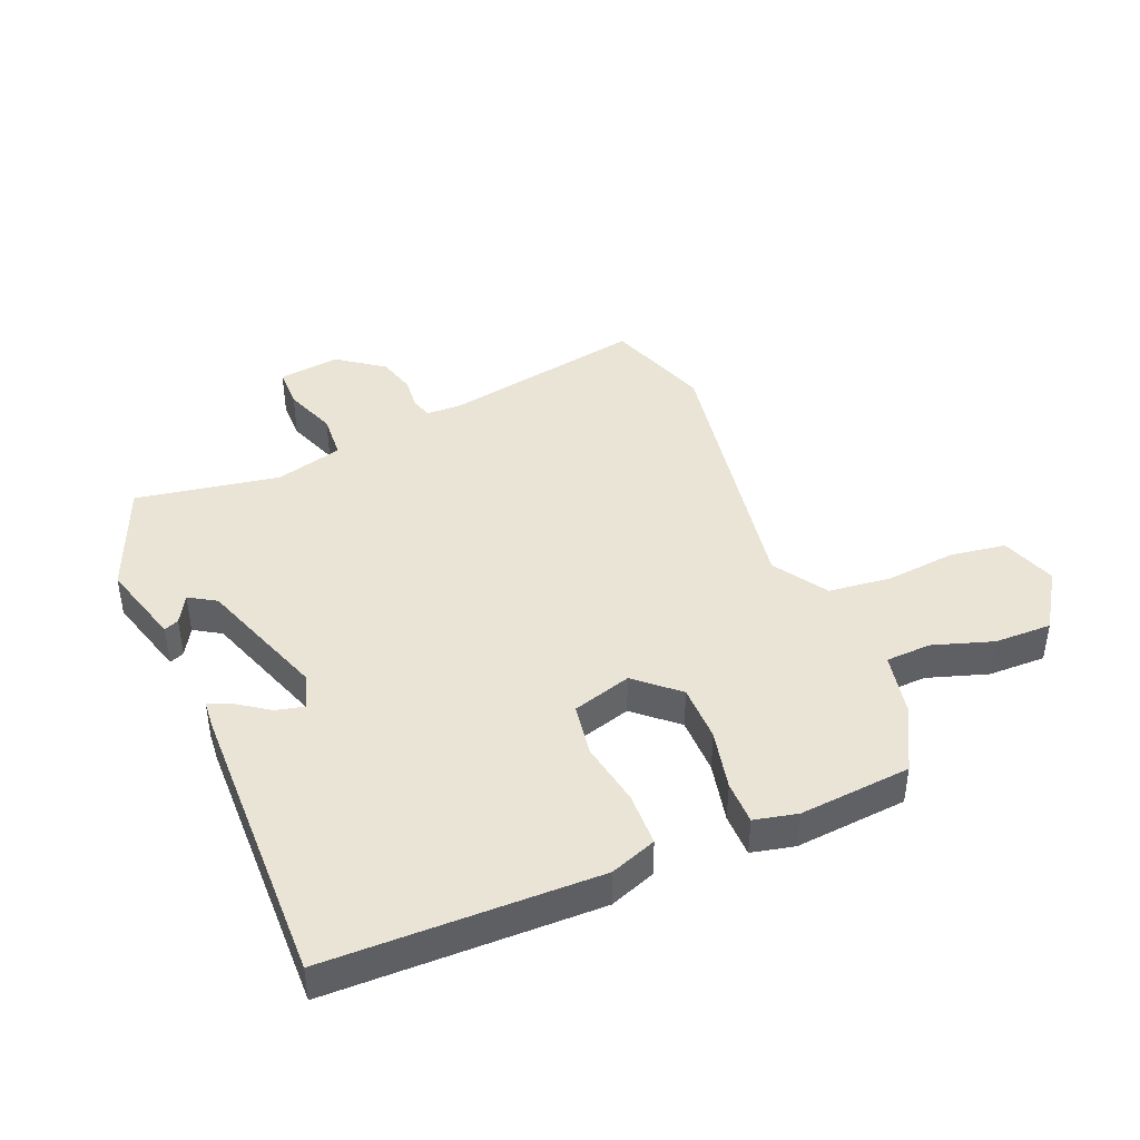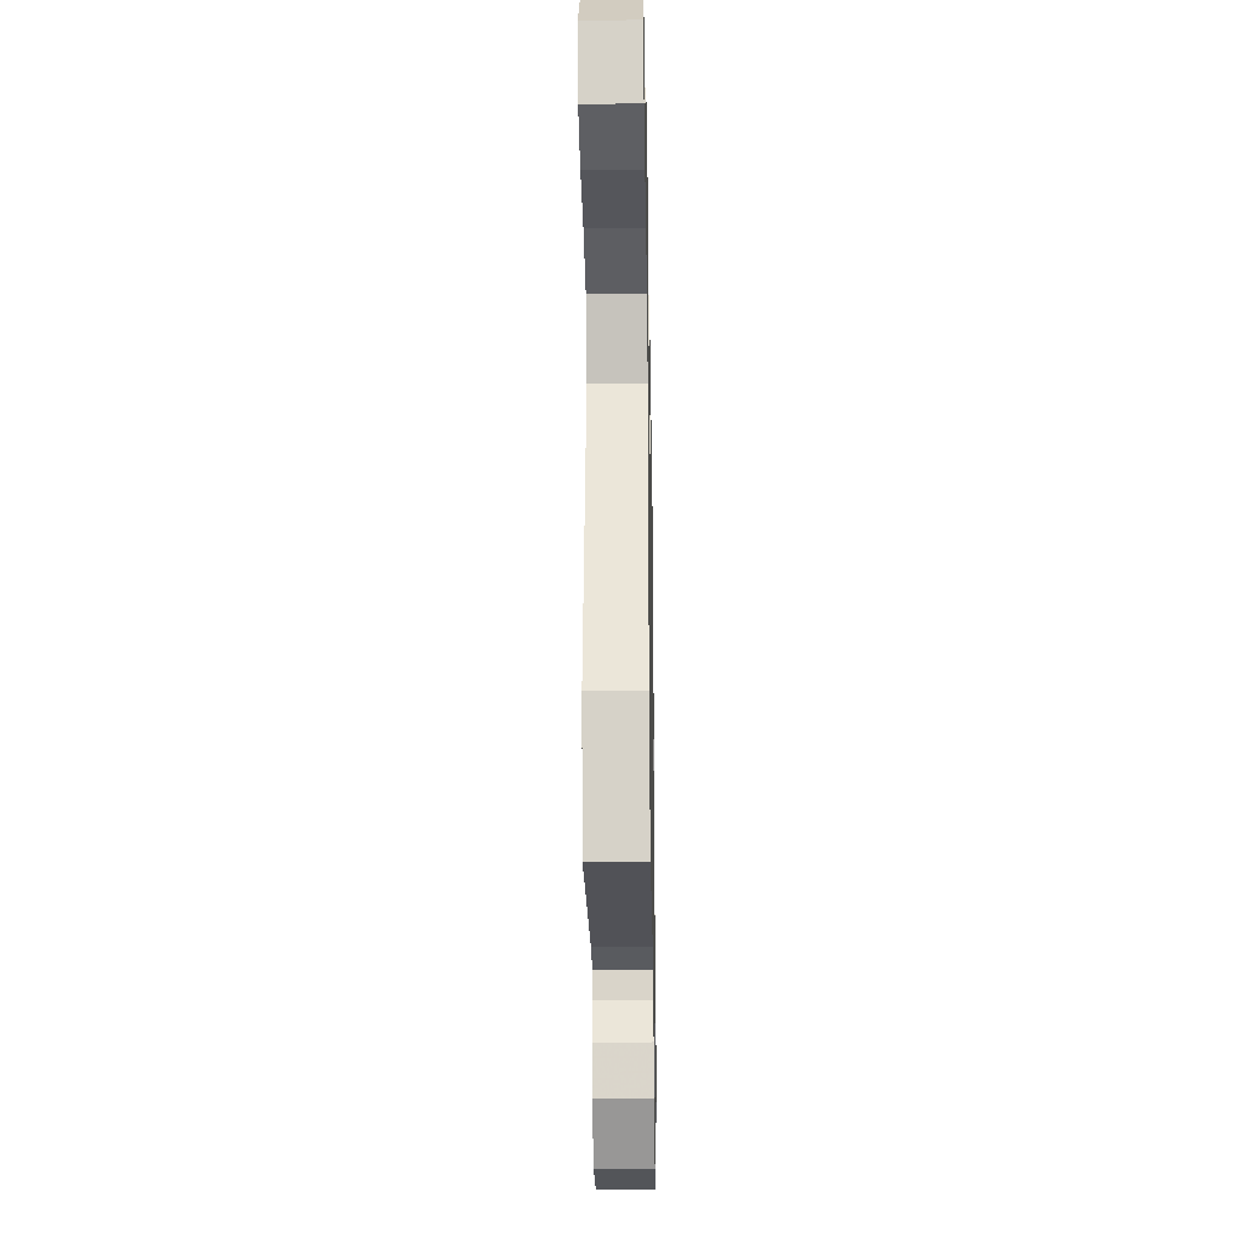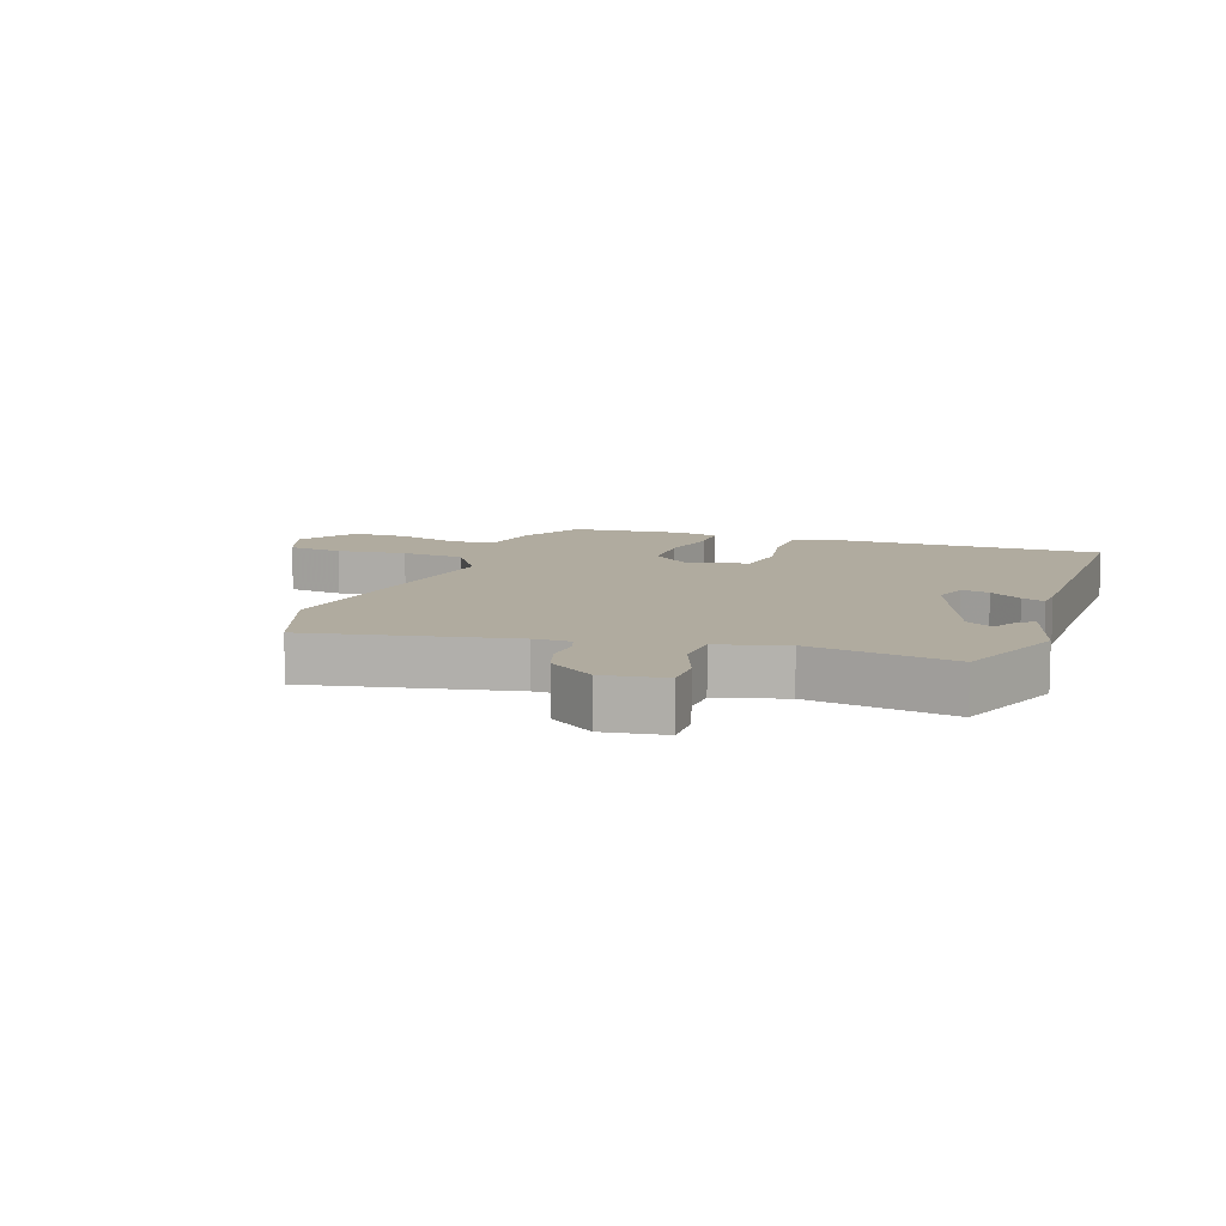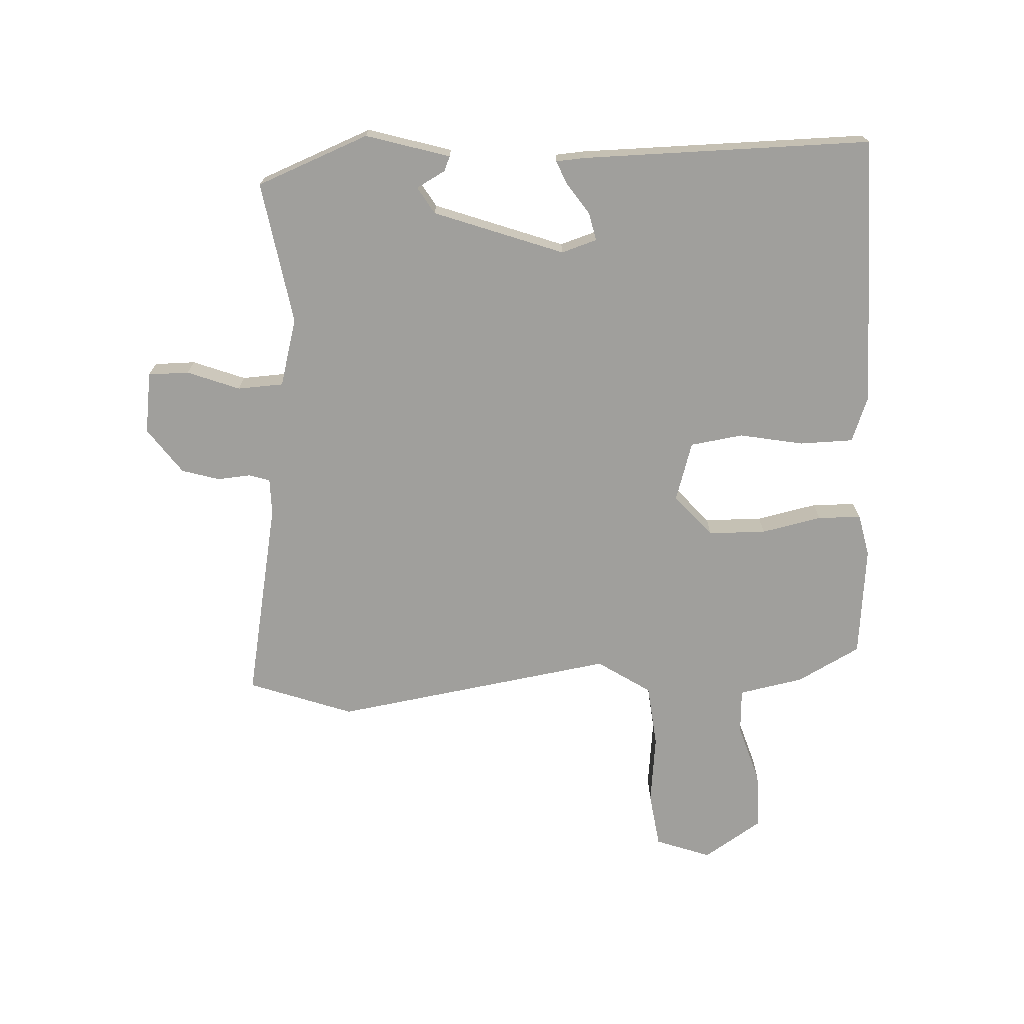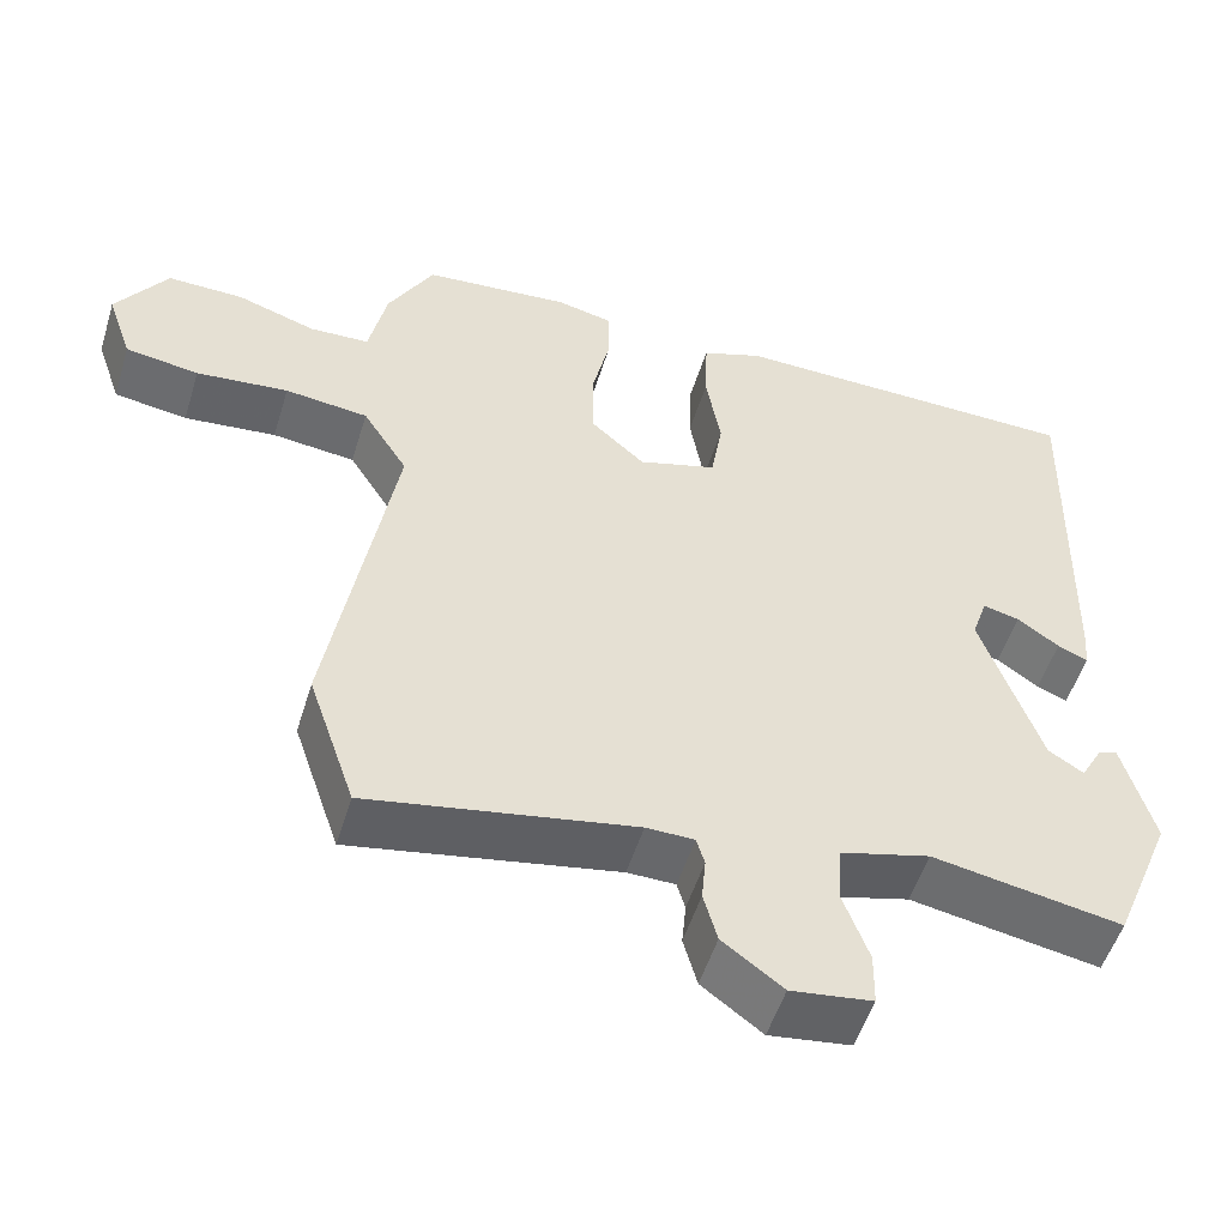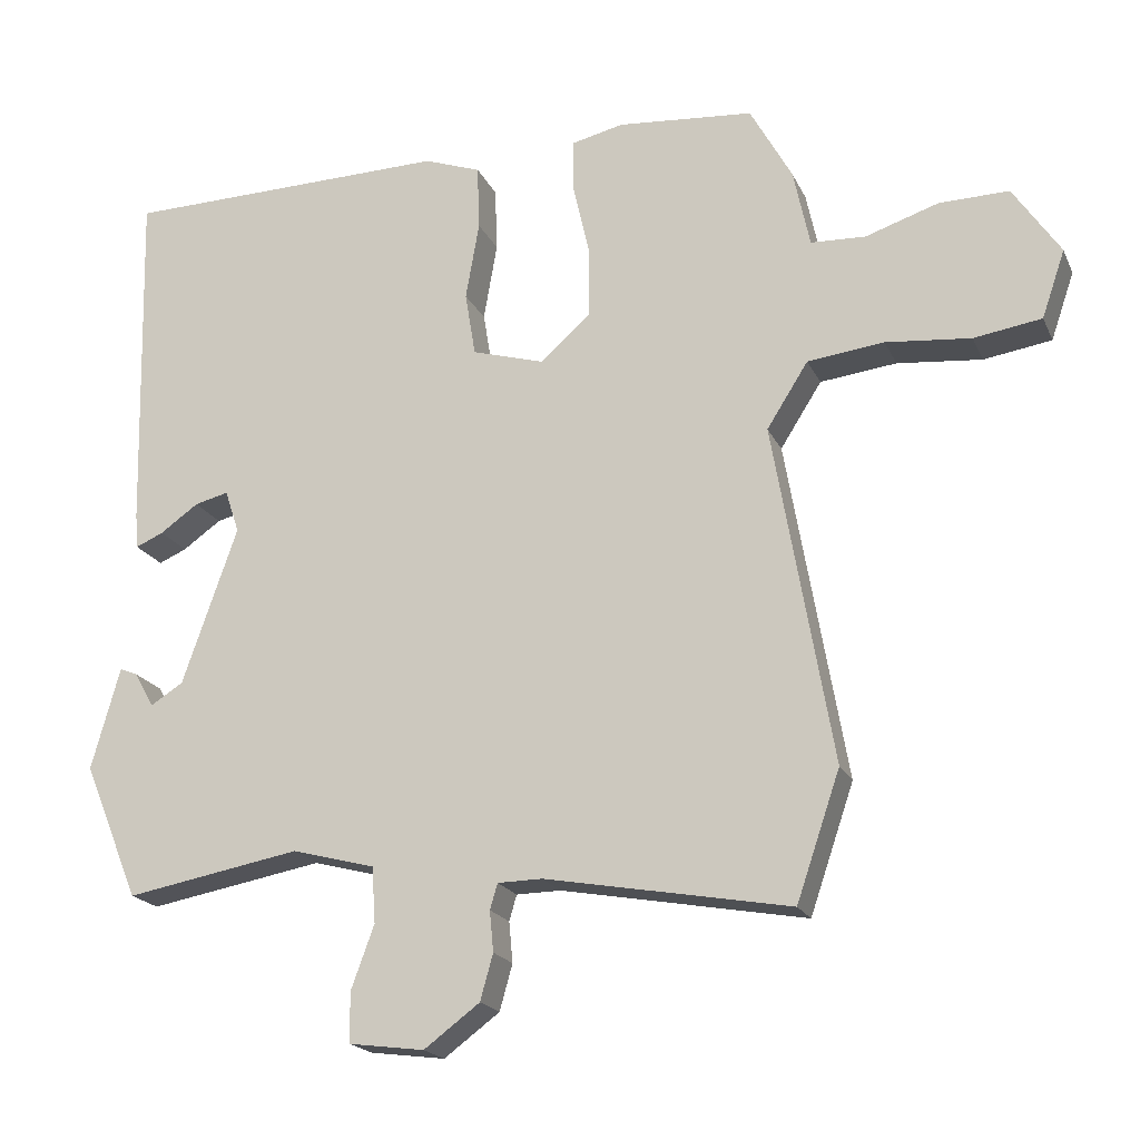
<metadata>
{"format":"obj","ext":"obj","renderer":"f3d","projection":"perspective","resolution":1024,"background":"white","views":[{"elev":42.6,"azim":-22.9,"up":"+Y"},{"elev":-31.7,"azim":91.0,"up":"+Z"},{"elev":9.7,"azim":-161.7,"up":"+Y"},{"elev":-71.2,"azim":-88.1,"up":"+Y"},{"elev":-52.3,"azim":163.0,"up":"+Z"},{"elev":-19.5,"azim":19.0,"up":"+Z"}]}
</metadata>
<code>
v -0.461 0.07 0.509
v -0.025 0.07 0.518
v 0.05 0.07 0.491
v 0.053 0.07 0.405
v 0.035 0.07 0.301
v 0.049 0.07 0.216
v 0.145 0.07 0.188
v 0.212 0.07 0.248
v 0.212 0.07 0.341
v 0.19 0.07 0.438
v 0.19 0.07 0.508
v 0.259 0.07 0.524
v 0.44 0.07 0.509
v 0.496 0.07 0.408
v 0.518 0.07 0.304
v 0.591 0.07 0.301
v 0.688 0.07 0.333
v 0.781 0.07 0.335
v 0.844 0.07 0.241
v 0.813 0.07 0.151
v 0.723 0.07 0.137
v 0.61 0.07 0.148
v 0.508 0.07 0.136
v 0.453 0.07 0.049
v 0.532 0.07 -0.405
v 0.474 0.07 -0.575
v 0.148 0.07 -0.516
v 0.089 0.07 -0.517
v 0.079 0.07 -0.551
v 0.084 0.07 -0.605
v 0.067 0.07 -0.666
v -0.007 0.07 -0.721
v -0.107 0.07 -0.708
v -0.108 0.07 -0.642
v -0.077 0.07 -0.557
v -0.082 0.07 -0.483
v -0.192 0.07 -0.454
v -0.424 0.07 -0.496
v -0.498 0.07 -0.316
v -0.46 0.07 -0.18
v -0.436 0.07 -0.19
v -0.41 0.07 -0.236
v -0.367 0.07 -0.209
v -0.294 0.07 0.001
v -0.313 0.07 0.058
v -0.358 0.07 0.047
v -0.409 0.07 0.011
v -0.446 0.07 -0.005
v -0.45 0.07 0.041
v -0.461 0 0.509
v -0.025 0 0.518
v 0.05 0 0.491
v 0.053 0 0.405
v 0.035 0 0.301
v 0.049 0 0.216
v 0.145 0 0.188
v 0.212 0 0.248
v 0.212 0 0.341
v 0.19 0 0.438
v 0.19 0 0.508
v 0.259 0 0.524
v 0.44 0 0.509
v 0.496 0 0.408
v 0.518 0 0.304
v 0.591 0 0.301
v 0.688 0 0.333
v 0.781 0 0.335
v 0.844 0 0.241
v 0.813 0 0.151
v 0.723 0 0.137
v 0.61 0 0.148
v 0.508 0 0.136
v 0.453 0 0.049
v 0.532 0 -0.405
v 0.474 0 -0.575
v 0.148 0 -0.516
v 0.089 0 -0.517
v 0.079 0 -0.551
v 0.084 0 -0.605
v 0.067 0 -0.666
v -0.007 0 -0.721
v -0.107 0 -0.708
v -0.108 0 -0.642
v -0.077 0 -0.557
v -0.082 0 -0.483
v -0.192 0 -0.454
v -0.424 0 -0.496
v -0.498 0 -0.316
v -0.46 0 -0.18
v -0.436 0 -0.19
v -0.41 0 -0.236
v -0.367 0 -0.209
v -0.294 0 0.001
v -0.313 0 0.058
v -0.358 0 0.047
v -0.409 0 0.011
v -0.446 0 -0.005
v -0.45 0 0.041
f 2 3 4
f 1 2 4
f 49 1 4
f 48 49 4
f 47 48 4
f 46 47 4
f 45 46 4 5
f 44 45 5 6
f 43 44 6 7
f 40 41 42
f 39 40 42
f 38 39 42
f 37 38 42 43
f 36 37 43 7
f 33 34 35
f 32 33 35
f 31 32 35
f 30 31 35
f 29 30 35
f 36 7 8
f 35 36 8
f 29 35 8
f 28 29 8
f 24 25 26 27
f 24 27 28 8
f 20 21 22
f 19 20 22
f 18 19 22
f 17 18 22
f 16 17 22
f 15 16 22 23
f 15 23 24
f 14 15 24
f 13 14 24
f 12 13 24
f 11 12 24
f 10 11 24
f 9 10 24
f 8 9 24
f 53 52 51
f 53 51 50
f 53 50 98
f 53 98 97
f 53 97 96
f 53 96 95
f 54 53 95 94
f 55 54 94 93
f 56 55 93 92
f 91 90 89
f 91 89 88
f 91 88 87
f 92 91 87 86
f 56 92 86 85
f 84 83 82
f 84 82 81
f 84 81 80
f 84 80 79
f 84 79 78
f 57 56 85
f 57 85 84
f 57 84 78
f 57 78 77
f 76 75 74 73
f 57 77 76 73
f 71 70 69
f 71 69 68
f 71 68 67
f 71 67 66
f 71 66 65
f 72 71 65 64
f 73 72 64
f 73 64 63
f 73 63 62
f 73 62 61
f 73 61 60
f 73 60 59
f 73 59 58
f 73 58 57
f 1 50 51 2
f 2 51 52 3
f 3 52 53 4
f 4 53 54 5
f 5 54 55 6
f 6 55 56 7
f 7 56 57 8
f 8 57 58 9
f 9 58 59 10
f 10 59 60 11
f 11 60 61 12
f 12 61 62 13
f 13 62 63 14
f 14 63 64 15
f 15 64 65 16
f 16 65 66 17
f 17 66 67 18
f 18 67 68 19
f 19 68 69 20
f 20 69 70 21
f 21 70 71 22
f 22 71 72 23
f 23 72 73 24
f 24 73 74 25
f 25 74 75 26
f 26 75 76 27
f 27 76 77 28
f 28 77 78 29
f 29 78 79 30
f 30 79 80 31
f 31 80 81 32
f 32 81 82 33
f 33 82 83 34
f 34 83 84 35
f 35 84 85 36
f 36 85 86 37
f 37 86 87 38
f 38 87 88 39
f 39 88 89 40
f 40 89 90 41
f 41 90 91 42
f 42 91 92 43
f 43 92 93 44
f 44 93 94 45
f 45 94 95 46
f 46 95 96 47
f 47 96 97 48
f 48 97 98 49
f 49 98 50 1

</code>
